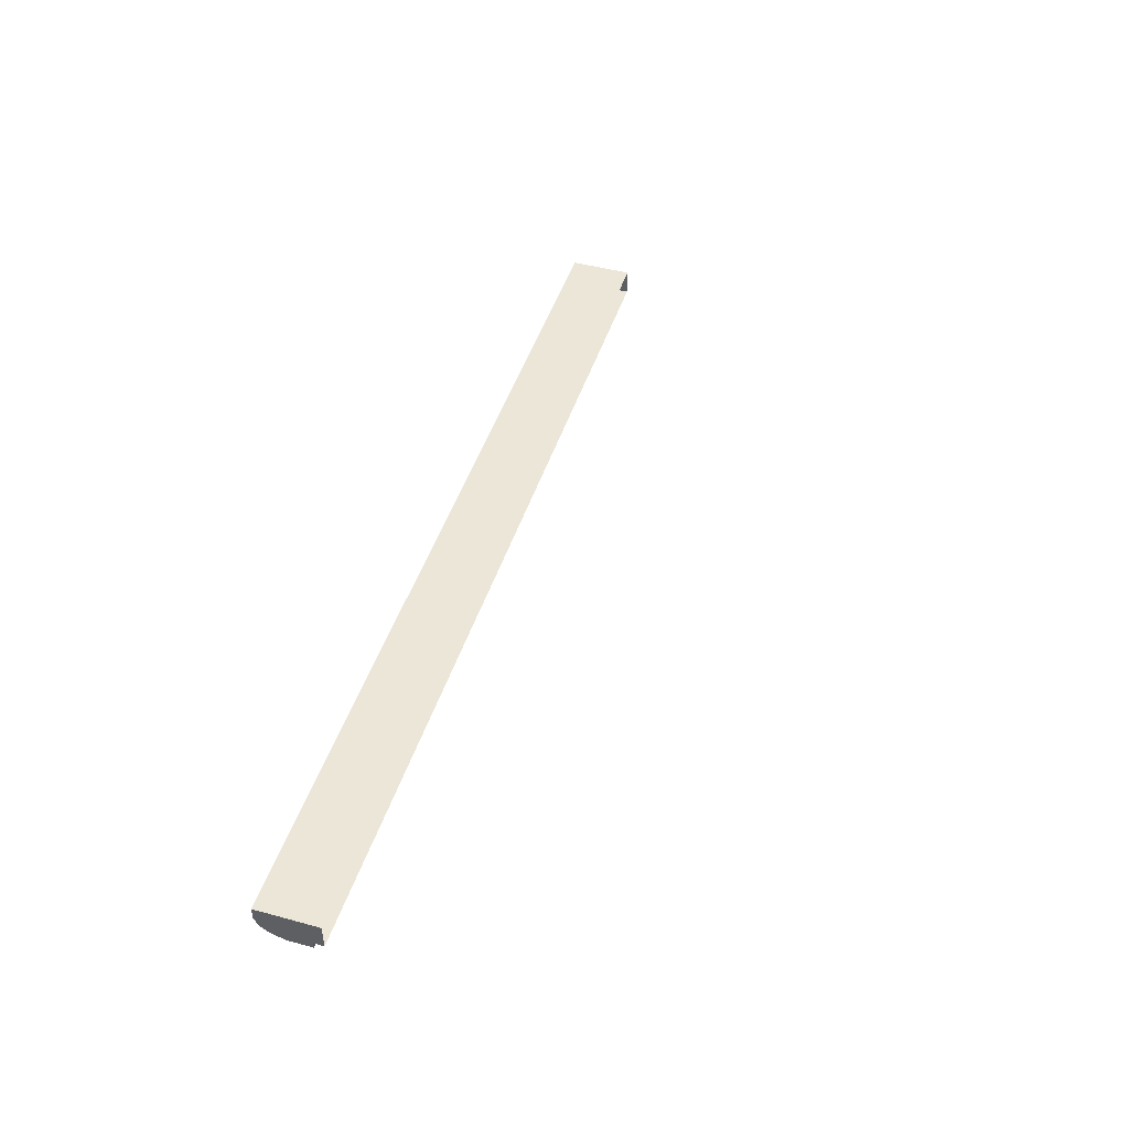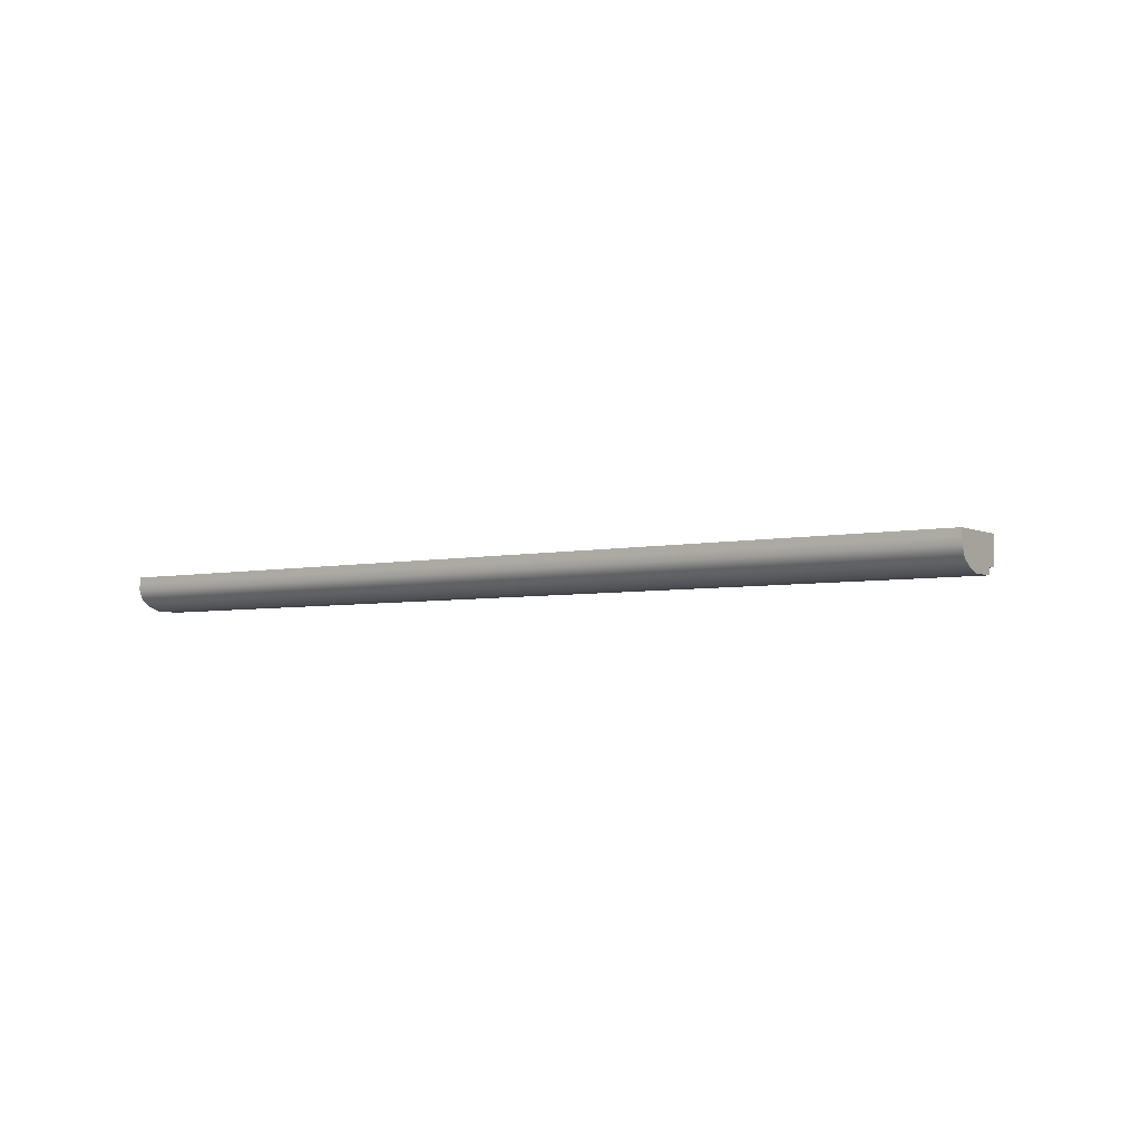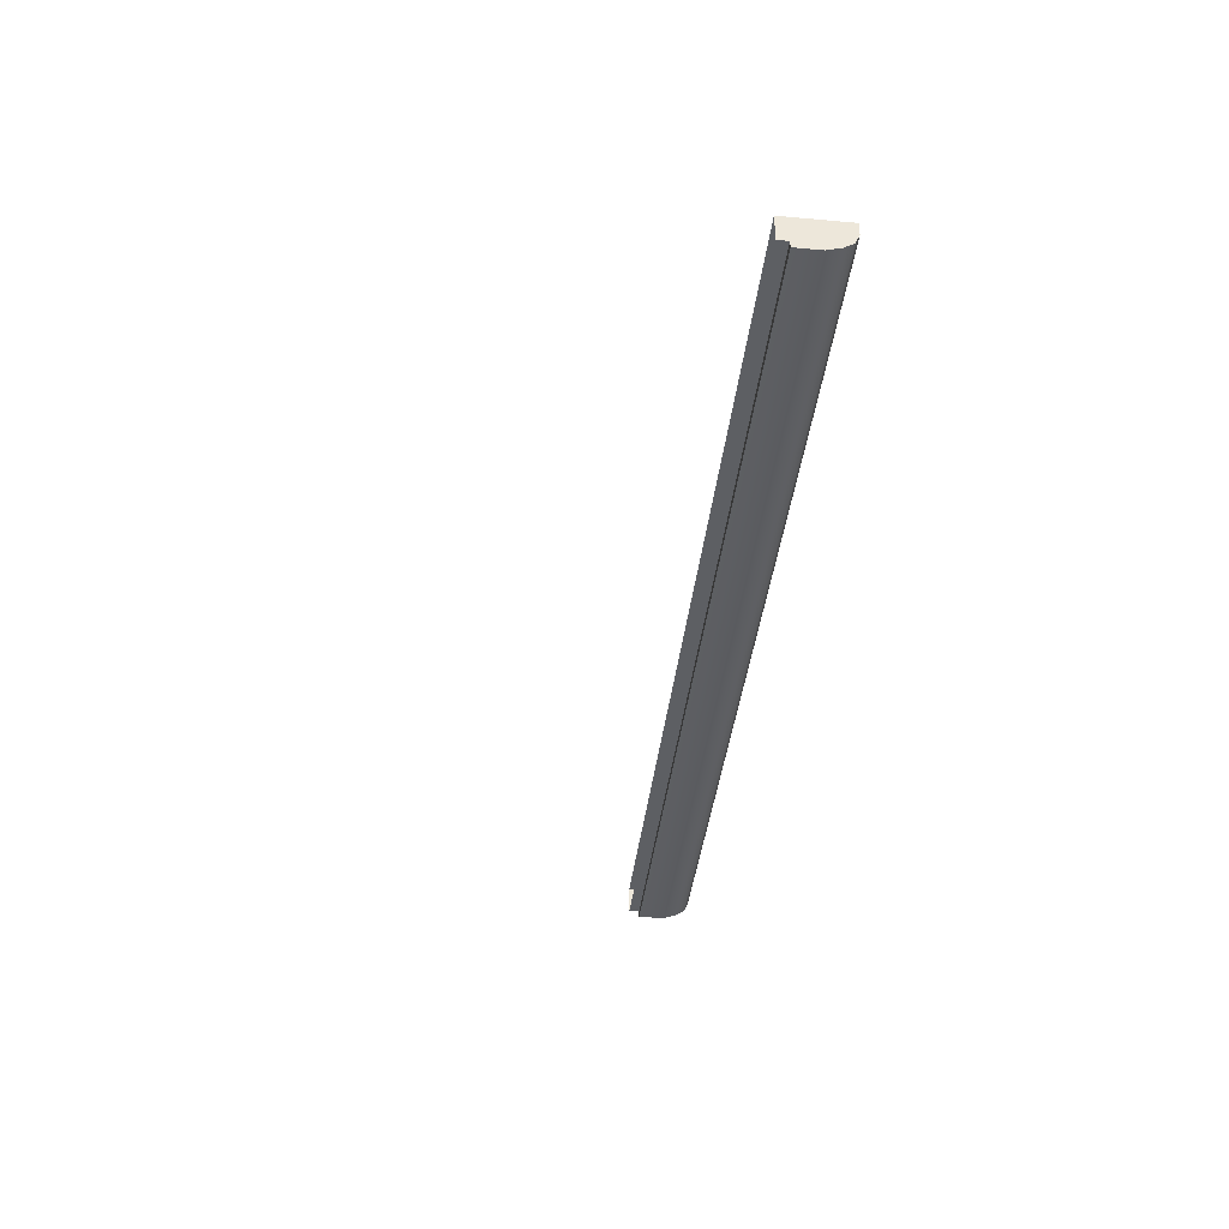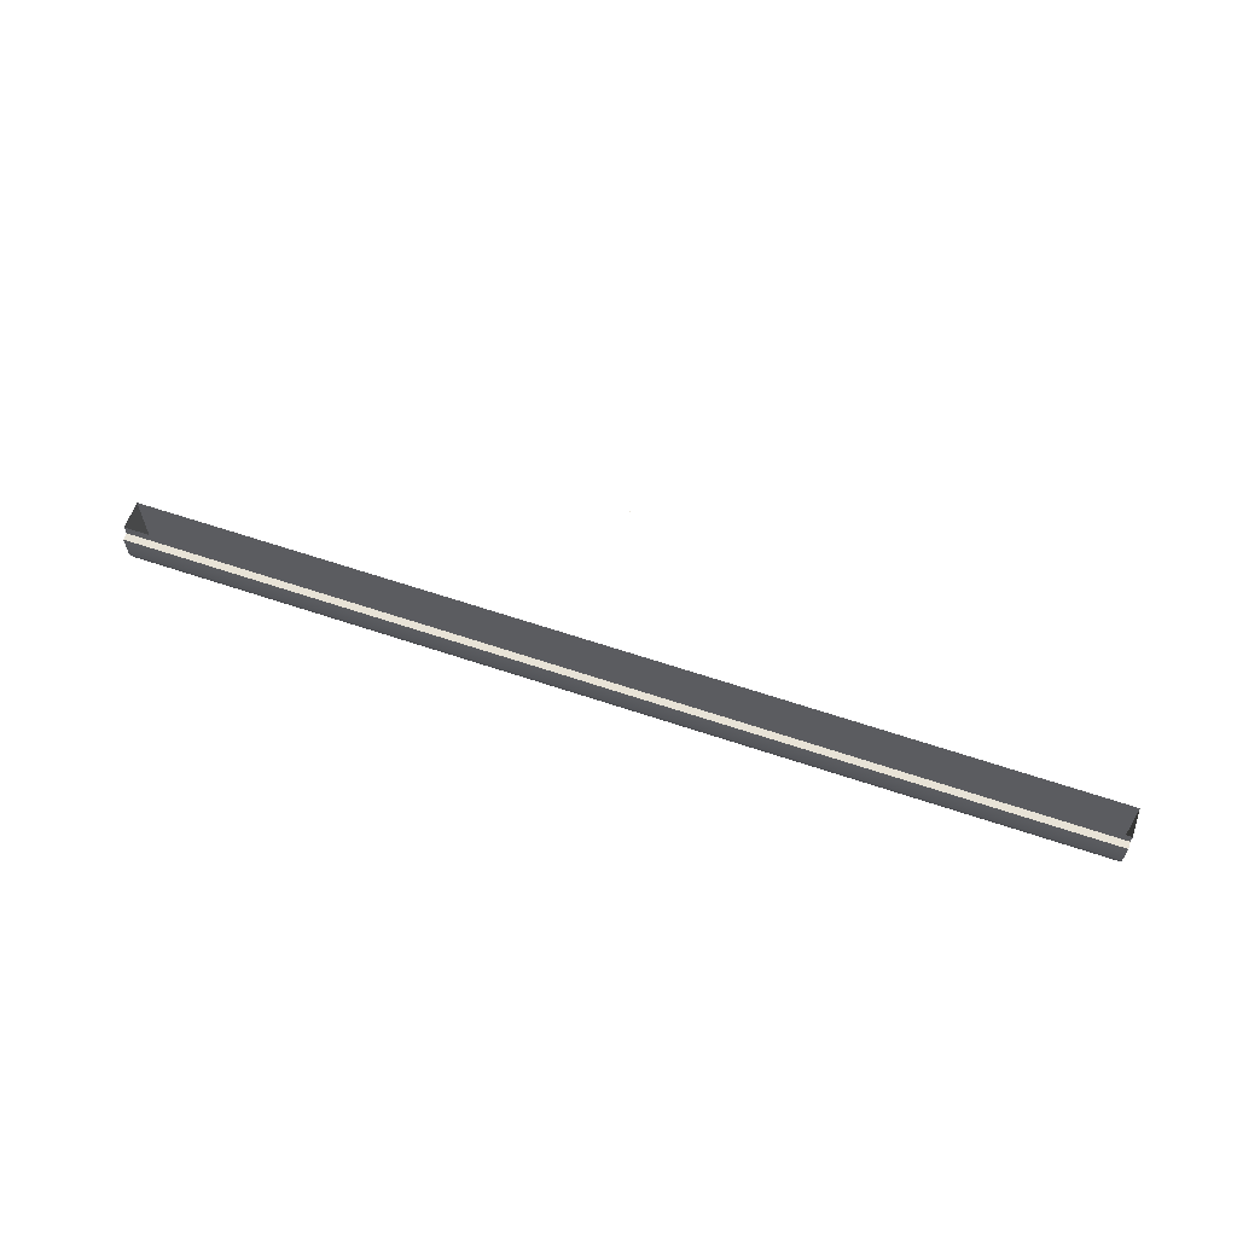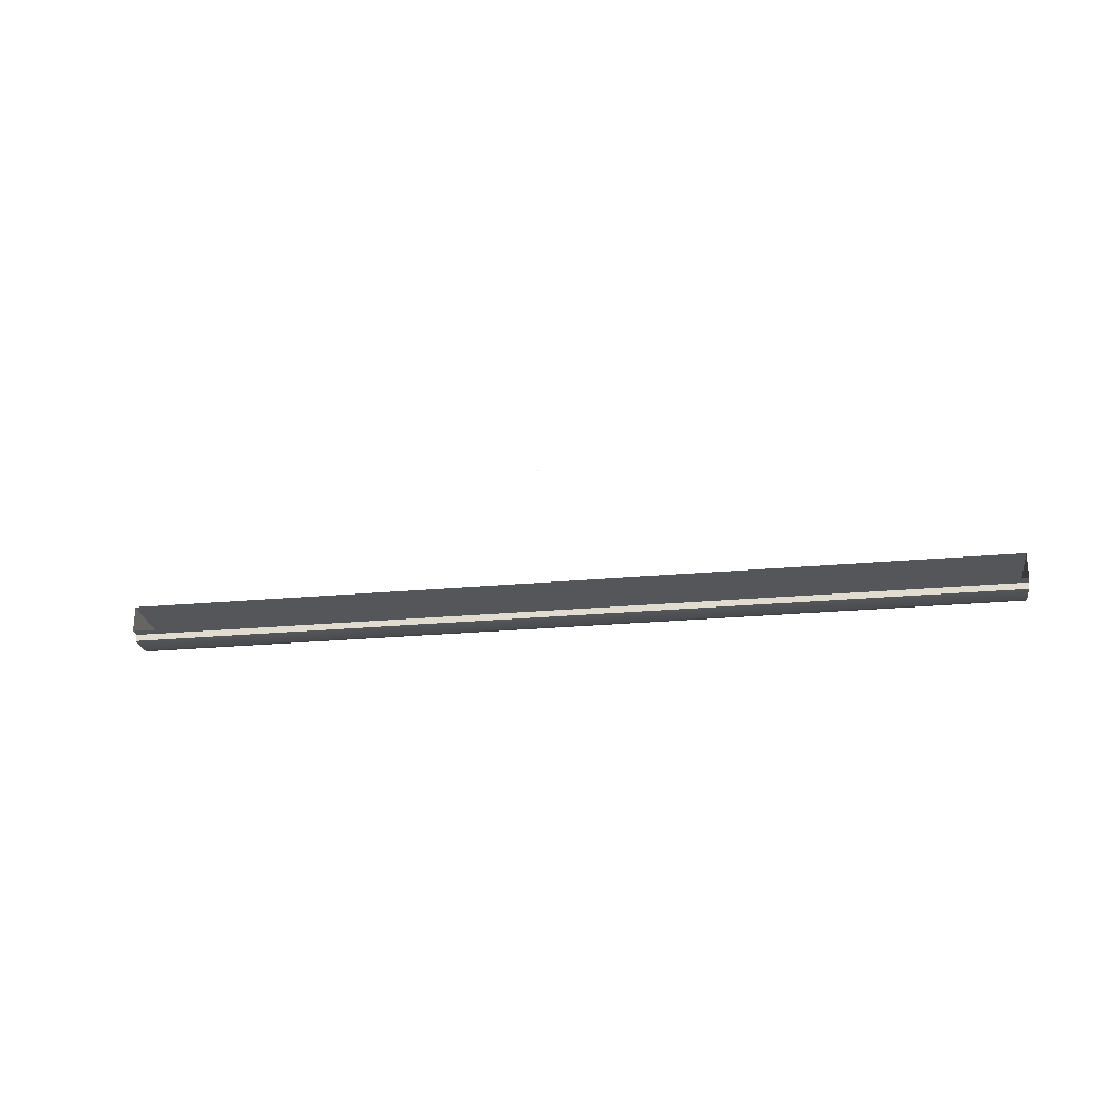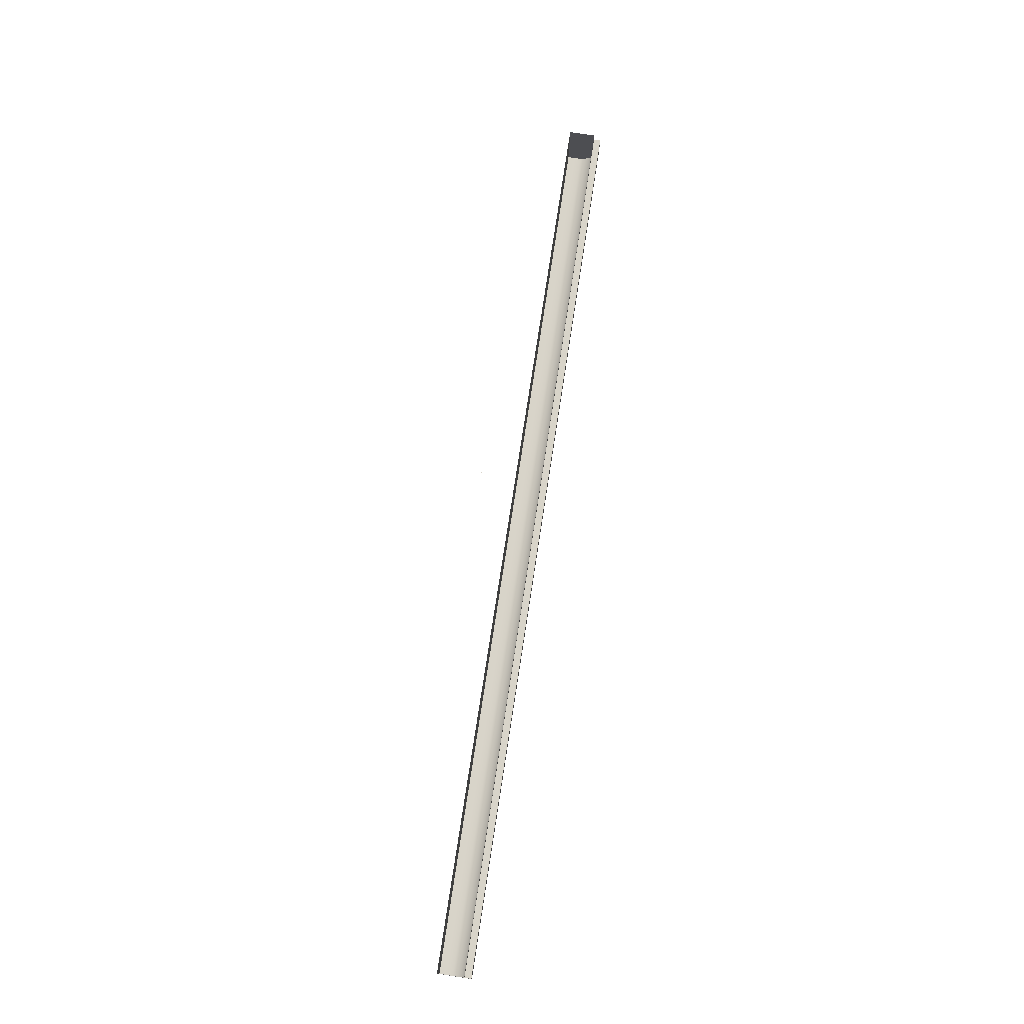
<metadata>
{"format":"obj","ext":"obj","renderer":"f3d","projection":"perspective","resolution":1024,"background":"white","views":[{"elev":46.1,"azim":-72.8,"up":"+Y"},{"elev":-4.5,"azim":-145.2,"up":"+Y"},{"elev":-39.9,"azim":83.7,"up":"+Y"},{"elev":62.1,"azim":18.9,"up":"+Z"},{"elev":-25.4,"azim":8.3,"up":"+Y"},{"elev":75.3,"azim":-81.3,"up":"+Z"}]}
</metadata>
<code>
o MeshTelevision_20_0_GeomSubset_0
v 0.000799 -0.03268 0.03881
v -0.000799 -0.03268 0.03881
v 0.000799 -0.03108 0.03881
v -0.000799 -0.03108 0.03881
v 0.000799 -0.03268 0.03881
v -0.000799 -0.03268 0.03881
v 0.000799 -0.03108 0.03881
v -0.000799 -0.03108 0.03881
v 0.000799 -0.03268 0.03881
v -0.000799 -0.03268 0.03881
v 0.000799 -0.03108 0.03881
v -0.000799 -0.03108 0.03881
v 0.000799 -0.03268 0.03881
v -0.000799 -0.03268 0.03881
v 0.000799 -0.03108 0.03881
v -0.000799 -0.03108 0.03881
v 0.000799 -0.03268 0.03881
v -0.000799 -0.03268 0.03881
v 0.000799 -0.03108 0.03881
v -0.000799 -0.03108 0.03881
v 0.471 -0.111 -0.227
v -0.471 -0.111 -0.227
v 0.471 -0.111 0.3686
v -0.471 -0.111 0.3686
v 0.471 -0.0647 0.3686
v -0.471 -0.0647 0.3686
v 0.471 -0.0647 -0.227
v -0.471 -0.0647 -0.227
v 0.3437 -0.03188 0.2881
v -0.3437 -0.03188 0.2881
v -0.3437 -0.03188 -0.1465
v 0.3437 -0.03188 -0.1465
v -0.6223 -0.0647 -0.227
v -0.6223 -0.111 -0.227
v -0.6223 -0.0647 0.3686
v -0.6223 -0.111 0.3686
v 0.6223 -0.0647 -0.227
v 0.6223 -0.111 -0.227
v 0.6223 -0.111 0.3686
v 0.6223 -0.0647 0.3686
v -0.496 -0.111 -0.202
v -0.496 -0.111 0.3436
v -0.5965 -0.111 -0.202
v -0.5965 -0.111 0.3436
v 0.496 -0.111 0.3436
v 0.5965 -0.111 0.3436
v 0.5965 -0.111 -0.202
v 0.496 -0.111 -0.202
v -0.496 -0.1232 -0.1793
v -0.496 -0.1232 0.3209
v -0.5965 -0.1232 -0.1793
v -0.5965 -0.1232 0.3209
v 0.496 -0.1232 0.3209
v 0.5965 -0.1232 0.3209
v 0.5965 -0.1232 -0.1793
v 0.496 -0.1232 -0.1793
v 0.5965 -0.1211 0.3364
v 0.496 -0.1211 0.3364
v 0.496 -0.1211 -0.1948
v 0.5965 -0.1211 -0.1948
v 0.5965 -0.1183 0.3422
v 0.496 -0.1183 0.3422
v 0.496 -0.1183 -0.2006
v 0.5965 -0.1183 -0.2006
v -0.496 -0.1211 0.3364
v -0.5965 -0.1211 0.3364
v -0.5965 -0.1211 -0.1948
v -0.496 -0.1211 -0.1948
v -0.496 -0.1183 0.3422
v -0.5965 -0.1183 0.3422
v -0.5965 -0.1183 -0.2006
v -0.496 -0.1183 -0.2006
v 0.4381 -0.09941 -0.1909
v -0.4381 -0.09941 -0.1909
v -0.4381 -0.09941 0.3325
v 0.4381 -0.09941 0.3325
v 0 -0.111 0.3686
v 0 -0.0647 0.3686
v 0 -0.03188 0.2881
v 0 -0.03188 -0.1465
v 0 -0.0647 -0.227
v 0 -0.111 -0.227
v 0 -0.09941 -0.1909
v 0 -0.09941 0.3325
v 0.471 -0.0647 -0.3123
v 0 -0.0647 -0.3123
v 0 -0.08316 -0.3123
v 0.471 -0.08316 -0.3123
v -0.471 -0.0647 -0.3123
v -0.471 -0.08316 -0.3123
v -0.6223 -0.0647 -0.3123
v -0.6223 -0.08316 -0.3123
v 0.6223 -0.08316 -0.3123
v 0.6223 -0.0647 -0.3123
v 0.6223 -0.111 -0.241
v 0.471 -0.111 -0.241
v 0 -0.111 -0.241
v -0.471 -0.111 -0.241
v -0.6223 -0.111 -0.241
v -0.6223 -0.0647 -0.241
v -0.471 -0.0647 -0.241
v 0 -0.0647 -0.241
v 0.471 -0.0647 -0.241
v 0.6223 -0.0647 -0.241
v 0.471 -0.1016 -0.227
v 0 -0.1016 -0.227
v 0.471 -0.1016 -0.241
v 0 -0.1016 -0.241
v -0.471 -0.1016 -0.227
v -0.6223 -0.1016 -0.227
v -0.471 -0.1016 -0.241
v -0.6223 -0.1016 -0.241
v 0.6223 -0.1016 -0.227
v 0.6223 -0.1016 -0.241
v -0.6223 -0.1016 0.3686
v 0.6223 -0.1016 0.3686
v -0.6223 -0.07379 -0.3123
v -0.471 -0.07379 -0.3123
v 0 -0.07379 -0.3123
v 0.471 -0.07379 -0.3123
v 0.6223 -0.07379 -0.3123
v 0.6223 -0.09668 -0.3063
v 0.471 -0.09668 -0.3063
v 0 -0.09668 -0.3063
v -0.471 -0.09668 -0.3063
v -0.6223 -0.09668 -0.3063
v -0.6223 -0.0873 -0.3063
v -0.6223 -0.0647 -0.3063
v -0.471 -0.0647 -0.3063
v 0 -0.0647 -0.3063
v 0.471 -0.0647 -0.3063
v 0.6223 -0.0647 -0.3063
v 0.6223 -0.0873 -0.3063
v 0.6223 -0.1052 -0.2933
v 0.471 -0.1052 -0.2933
v 0 -0.1052 -0.2933
v -0.471 -0.1052 -0.2933
v -0.6223 -0.1052 -0.2933
v -0.6223 -0.09585 -0.2933
v -0.6223 -0.0647 -0.2933
v -0.471 -0.0647 -0.2933
v 0 -0.0647 -0.2933
v 0.471 -0.0647 -0.2933
v 0.6223 -0.0647 -0.2933
v 0.6223 -0.09585 -0.2933
v 0.6223 -0.111 -0.2754
v 0.471 -0.111 -0.2754
v 0 -0.111 -0.2754
v -0.471 -0.111 -0.2754
v -0.6223 -0.111 -0.2754
v -0.6223 -0.1016 -0.2754
v -0.6223 -0.0647 -0.2754
v -0.471 -0.0647 -0.2754
v 0 -0.0647 -0.2754
v 0.471 -0.0647 -0.2754
v 0.6223 -0.0647 -0.2754
v 0.6223 -0.1016 -0.2754
v 0.471 -0.0647 0.4243
v 0 -0.0647 0.4243
v 0 -0.08316 0.4243
v 0.471 -0.08316 0.4243
v -0.471 -0.0647 0.4243
v -0.471 -0.08316 0.4243
v -0.6223 -0.0647 0.4243
v -0.6223 -0.08316 0.4243
v 0.6223 -0.08316 0.4243
v 0.6223 -0.0647 0.4243
v -0.6223 -0.07379 0.4243
v -0.471 -0.07379 0.4243
v 0 -0.07379 0.4243
v 0.471 -0.07379 0.4243
v 0.6223 -0.07379 0.4243
v 0.6223 -0.09668 0.4182
v 0.471 -0.09668 0.4182
v 0 -0.09668 0.4182
v -0.471 -0.09668 0.4182
v -0.6223 -0.09668 0.4182
v -0.6223 -0.0873 0.4182
v -0.6223 -0.0647 0.4182
v -0.471 -0.0647 0.4182
v 0 -0.0647 0.4182
v 0.471 -0.0647 0.4182
v 0.6223 -0.0647 0.4182
v 0.6223 -0.0873 0.4182
v 0.6223 -0.1052 0.4052
v 0.471 -0.1052 0.4052
v 0 -0.1052 0.4052
v -0.471 -0.1052 0.4052
v -0.6223 -0.1052 0.4052
v -0.6223 -0.09585 0.4052
v -0.6223 -0.0647 0.4052
v -0.471 -0.0647 0.4052
v 0 -0.0647 0.4052
v 0.471 -0.0647 0.4052
v 0.6223 -0.0647 0.4052
v 0.6223 -0.09585 0.4052
v 0.6223 -0.111 0.3873
v 0.471 -0.111 0.3873
v 0 -0.111 0.3873
v -0.471 -0.111 0.3873
v -0.6223 -0.111 0.3873
v -0.6223 -0.1016 0.3873
v -0.6223 -0.0647 0.3873
v -0.471 -0.0647 0.3873
v 0 -0.0647 0.3873
v 0.471 -0.0647 0.3873
v 0.6223 -0.0647 0.3873
v 0.6223 -0.1016 0.3873
v 0.452 -0.111 -0.2081
v 0.4429 -0.107 -0.198
v 0 -0.111 -0.2076
v 0 -0.1072 -0.1981
v -0.4515 -0.111 -0.2076
v -0.4429 -0.107 -0.198
v -0.4429 -0.107 0.3396
v -0.4515 -0.111 0.3491
v 0.4515 -0.111 0.3491
v 0.4429 -0.107 0.3396
v 0 -0.111 0.3491
v 0 -0.1072 0.3397
f 1 2 4 3
f 85 86 119 120
f 118 89 91 117
f 85 120 121 94
f 119 86 89 118
f 27 81 102 103
f 106 105 107 108
f 28 33 100 101
f 110 109 111 112
f 105 113 114 107
f 37 27 103 104
f 81 28 101 102
f 109 106 108 111
f 96 95 146 147
f 97 96 147 148
f 98 97 148 149
f 99 98 149 150
f 100 112 151 152
f 101 100 152 153
f 102 101 153 154
f 103 102 154 155
f 104 103 155 156
f 114 104 156 157
f 96 97 108 107
f 98 99 112 111
f 95 96 107 114
f 97 98 111 108
f 112 99 150 151
f 90 118 117 92
f 87 119 118 90
f 120 119 87 88
f 121 120 88 93
f 146 95 114 157
f 113 37 104 114
f 33 110 112 100
f 123 122 93 88
f 124 123 88 87
f 125 124 87 90
f 126 125 90 92
f 127 126 92 117
f 128 127 117 91
f 129 128 91 89
f 130 129 89 86
f 131 130 86 85
f 132 131 85 94
f 133 132 94 121
f 122 133 121 93
f 135 134 122 123
f 136 135 123 124
f 137 136 124 125
f 138 137 125 126
f 139 138 126 127
f 140 139 127 128
f 141 140 128 129
f 142 141 129 130
f 143 142 130 131
f 144 143 131 132
f 145 144 132 133
f 134 145 133 122
f 147 146 134 135
f 148 147 135 136
f 149 148 136 137
f 150 149 137 138
f 151 150 138 139
f 152 151 139 140
f 153 152 140 141
f 154 153 141 142
f 155 154 142 143
f 156 155 143 144
f 157 156 144 145
f 146 157 145 134

</code>
